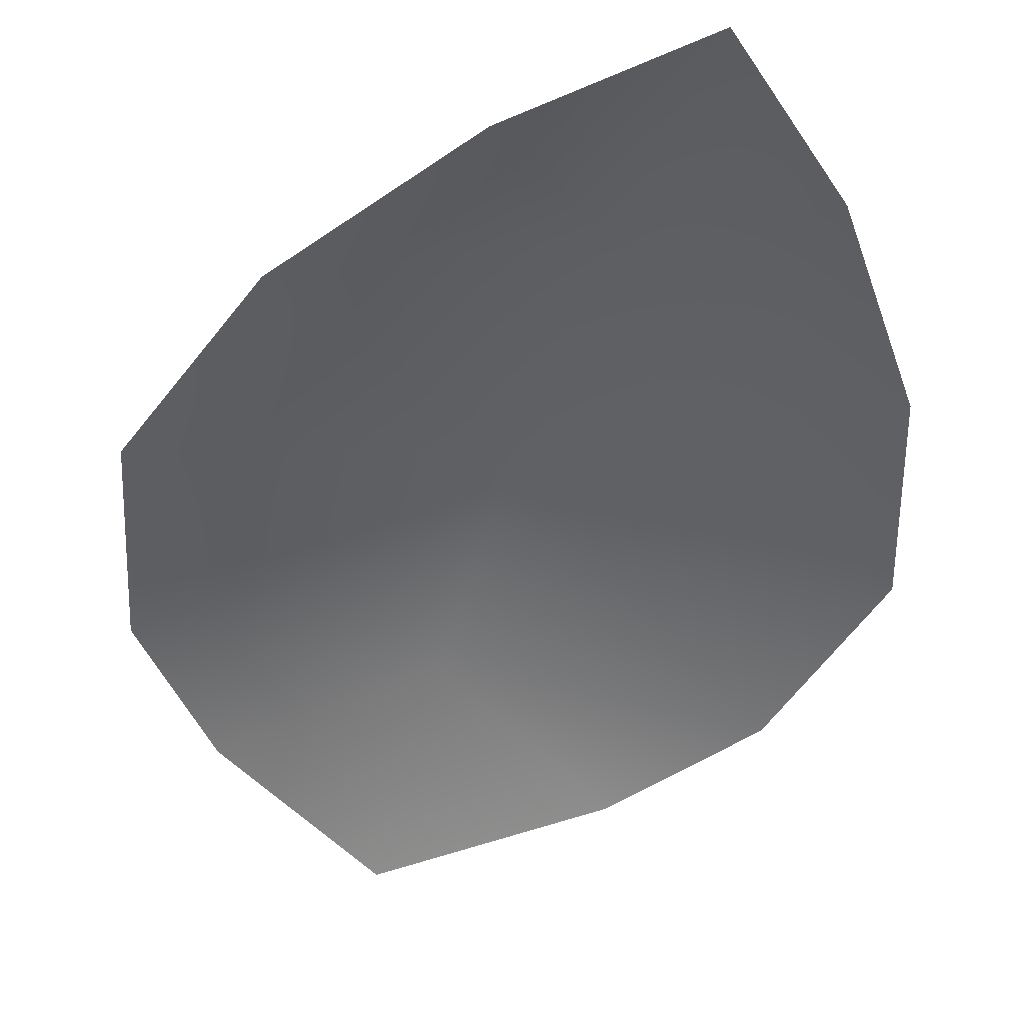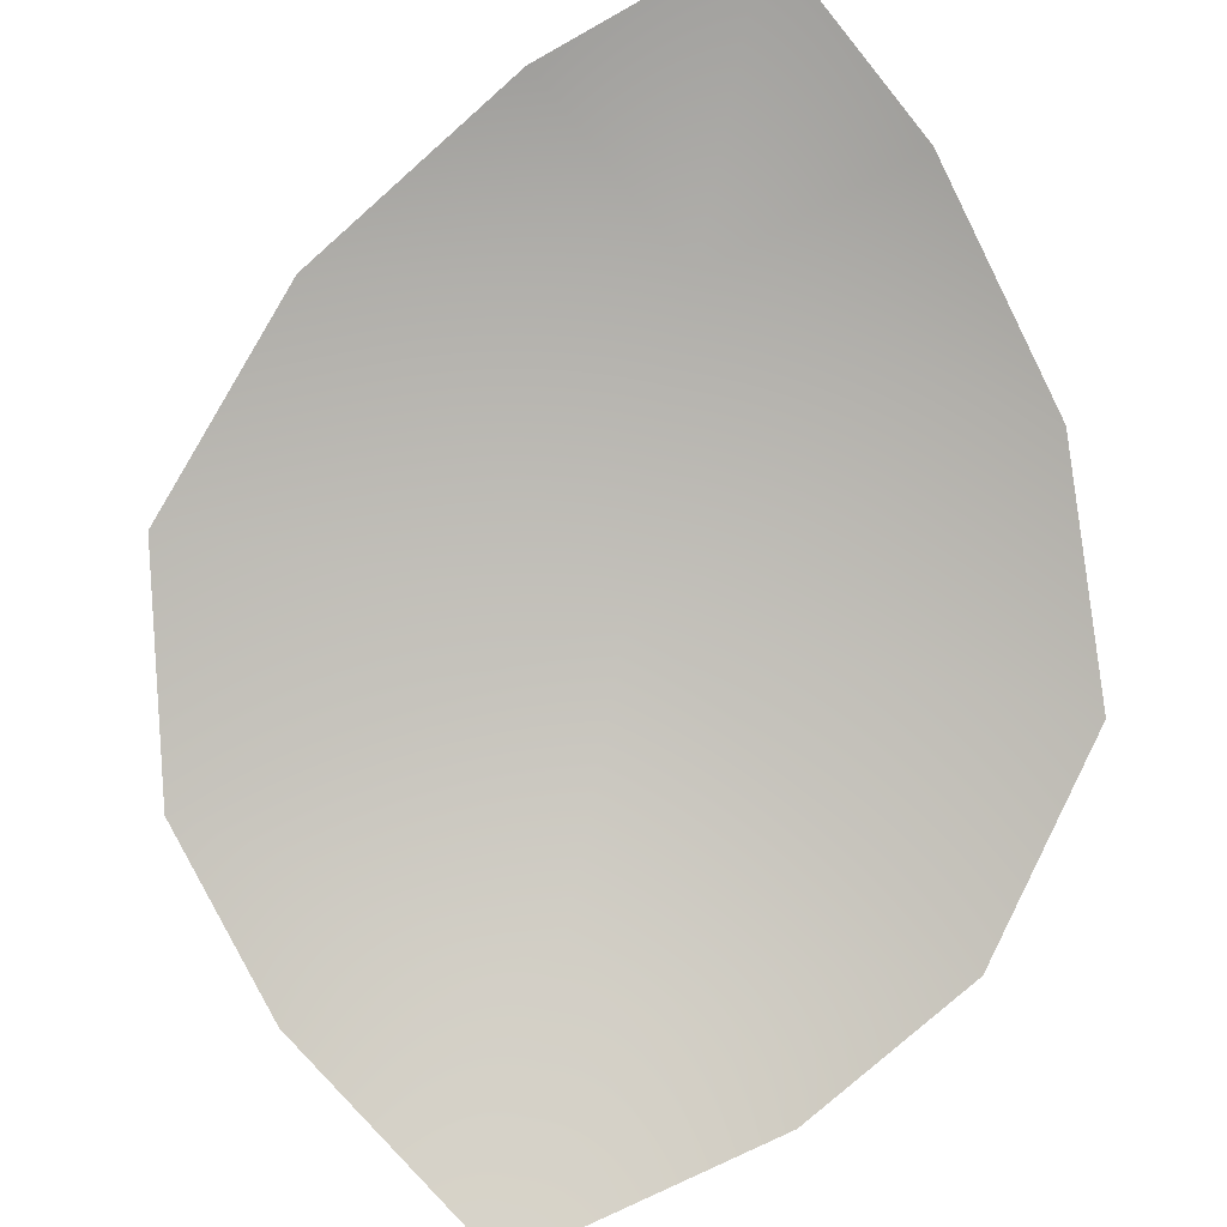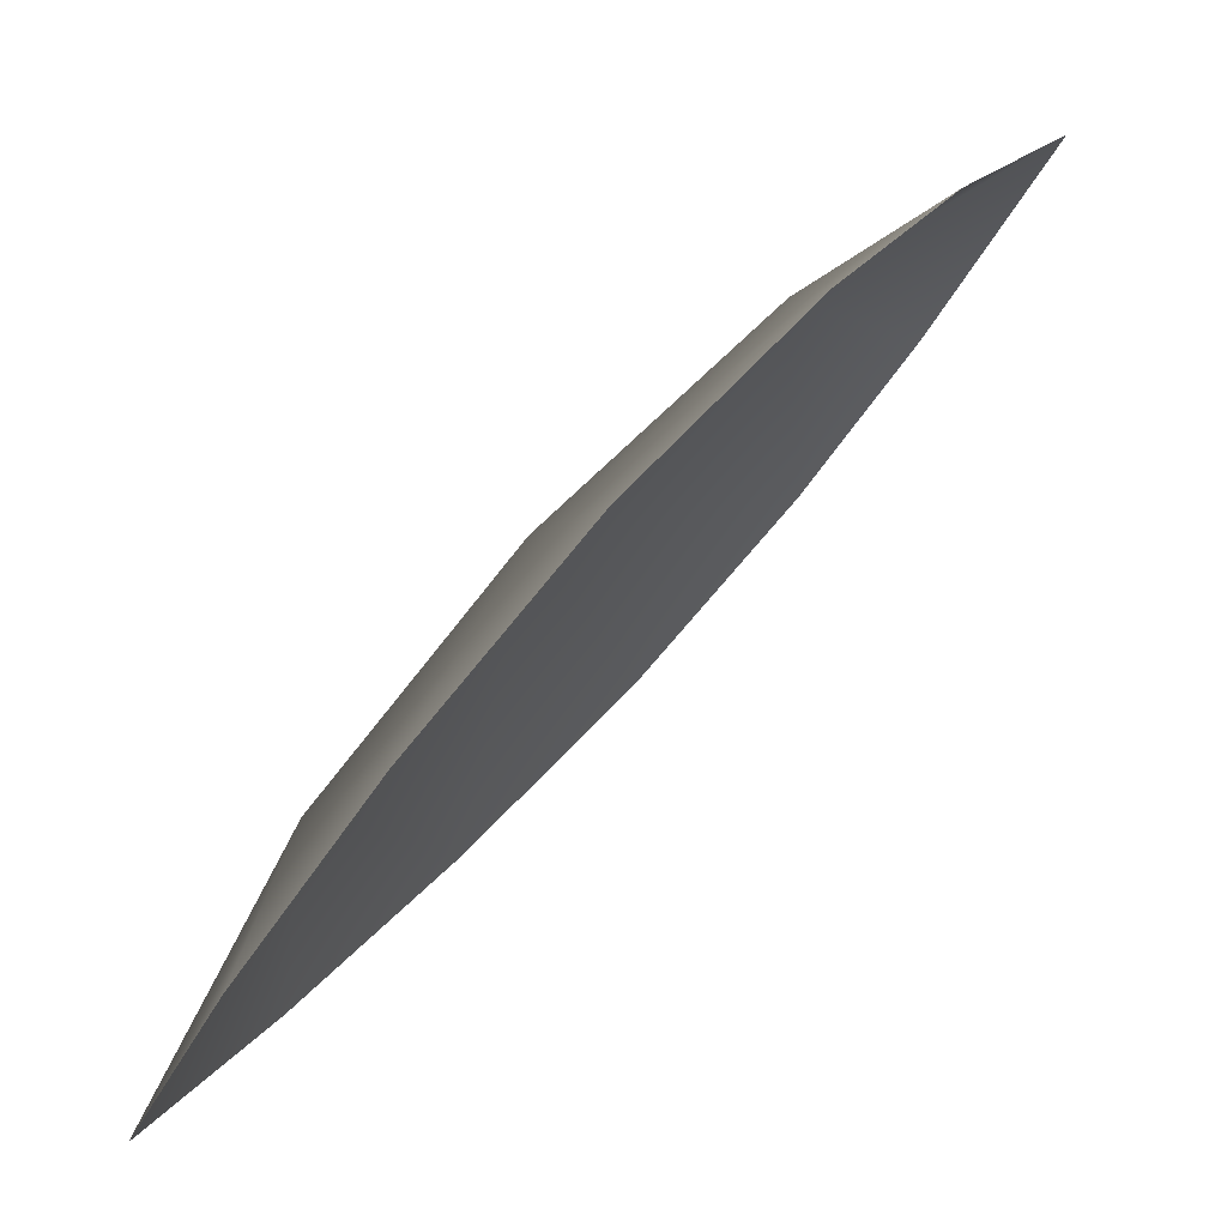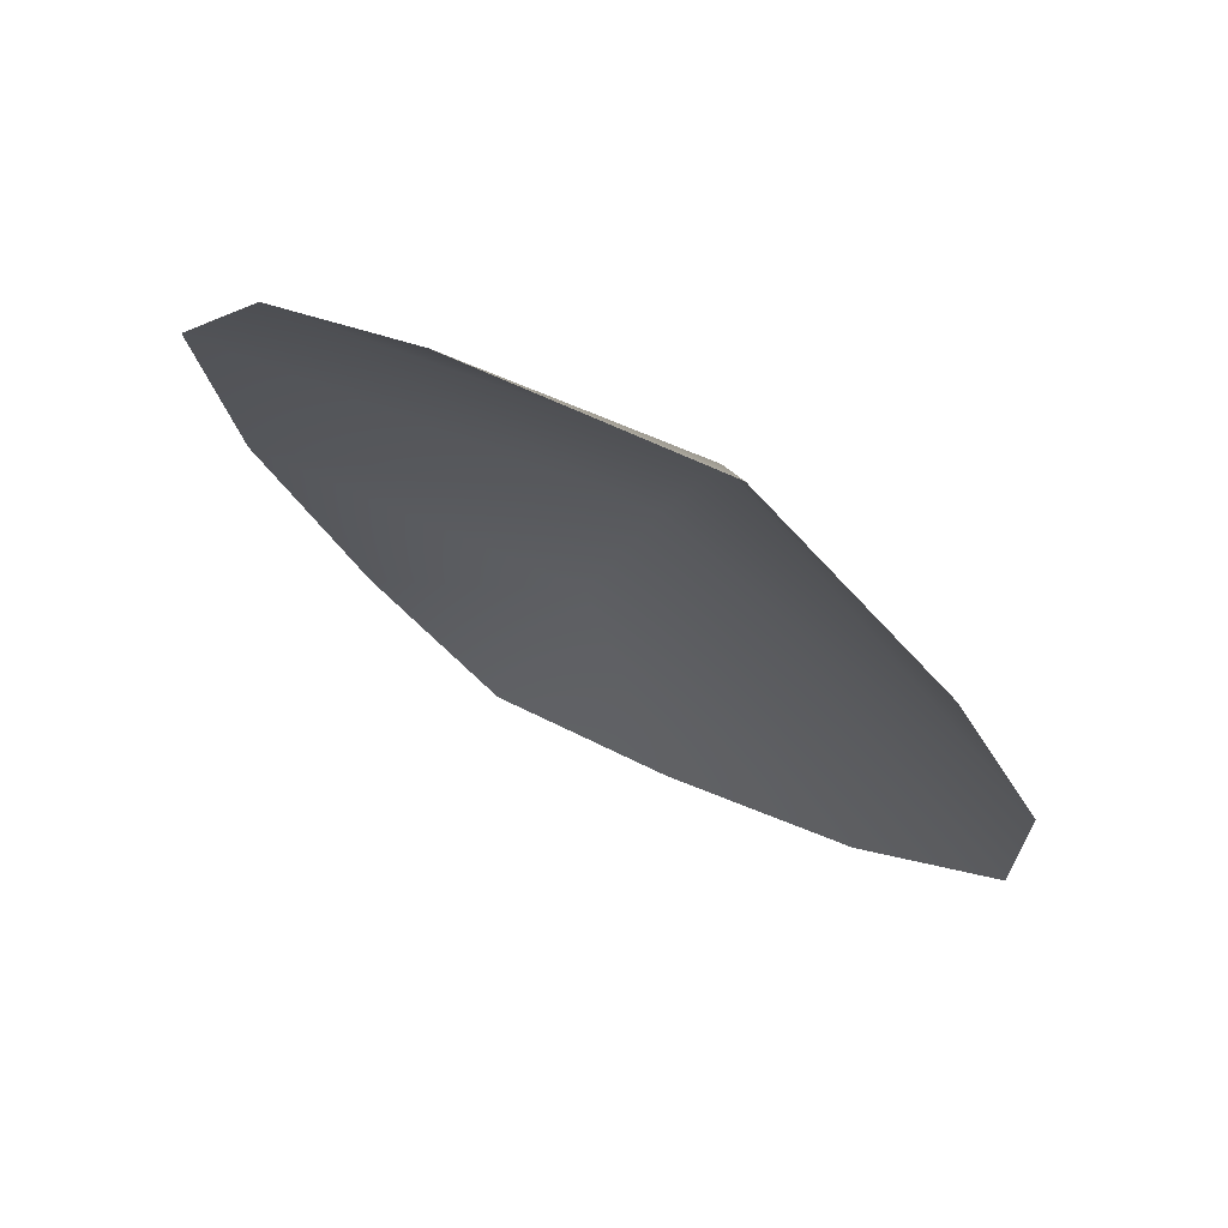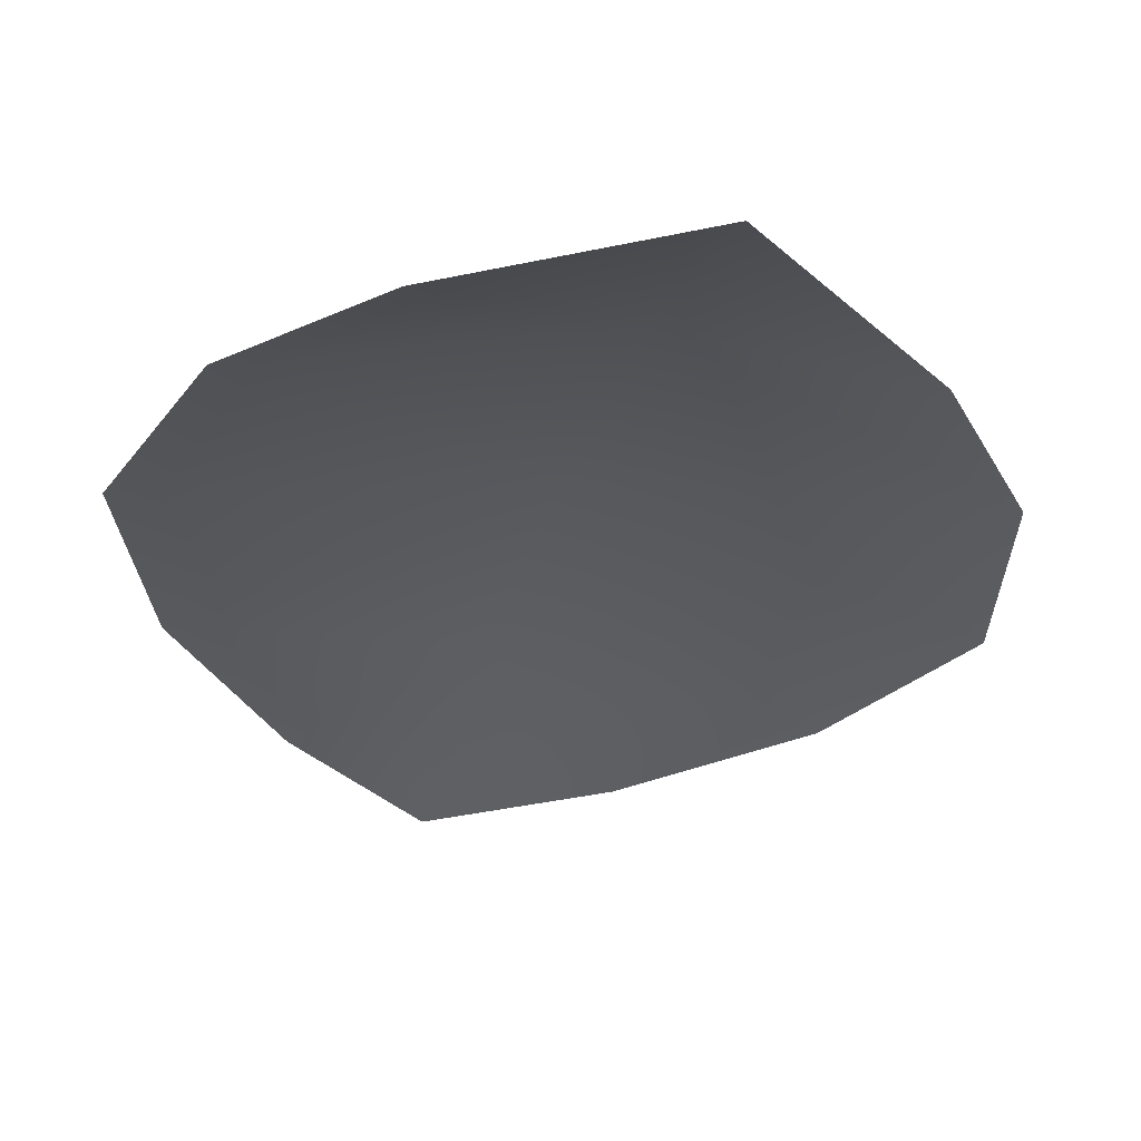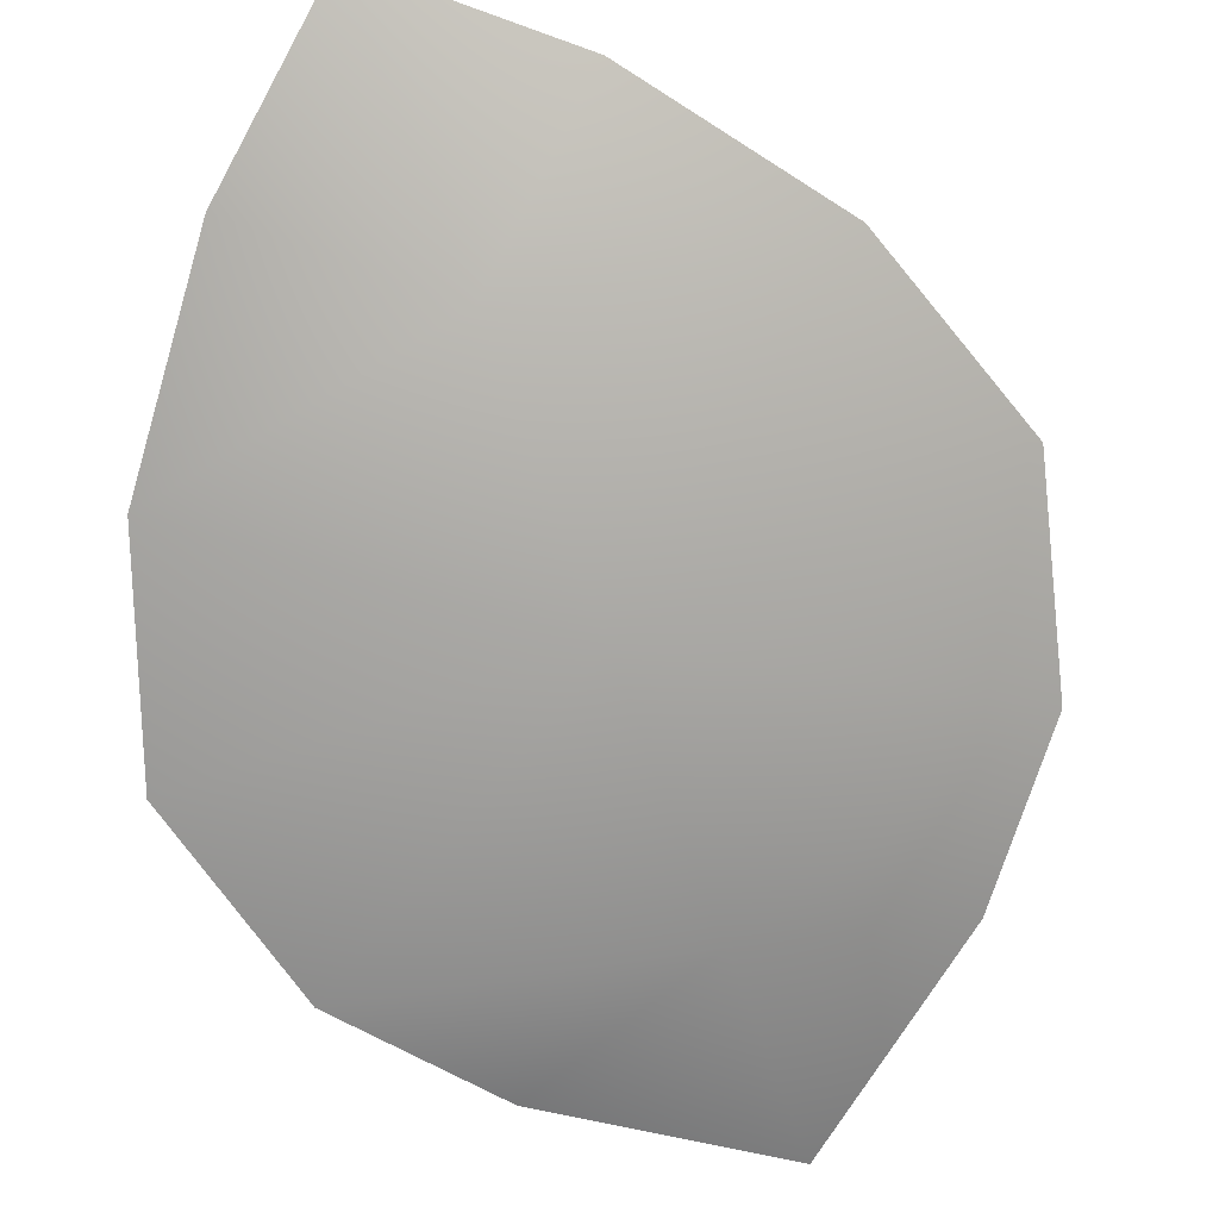
<metadata>
{"format":"obj","ext":"obj","renderer":"f3d","projection":"perspective","resolution":1024,"background":"white","views":[{"elev":-10.4,"azim":13.5,"up":"+Z"},{"elev":-49.0,"azim":21.7,"up":"+Z"},{"elev":20.1,"azim":99.7,"up":"+Y"},{"elev":32.2,"azim":-156.1,"up":"+Y"},{"elev":-67.4,"azim":-162.8,"up":"+Z"},{"elev":68.0,"azim":-170.2,"up":"+Z"}]}
</metadata>
<code>
v  -13.38 14.71 4.555
v  -10.3 15.98 3.448
v  -11.61 16.99 2.328
v  -14.48 16.19 2.905
v  -10.94 11.11 6.834
v  -10.28 12.63 5.914
v  -12.19 13.01 5.909
v  -9.977 14.38 4.715
v  -13.14 17.3 1.655
v  -15.35 17.23 1.056
v  -16.62 14.04 3.028
v  -16.13 12.55 4.264
v  -12.74 11.18 6.258
v  -14.64 11.64 5.368
v  -16.31 15.43 2.1
o Object104
g Object104
f 1 2 3 4
f 5 6 7
f 8 2 1 7
f 3 9 4
f 6 8 7
f 9 10 4
f 1 4 11 12
f 5 7 13
f 14 7 1 12
f 11 4 15
f 13 7 14
f 15 4 10

</code>
